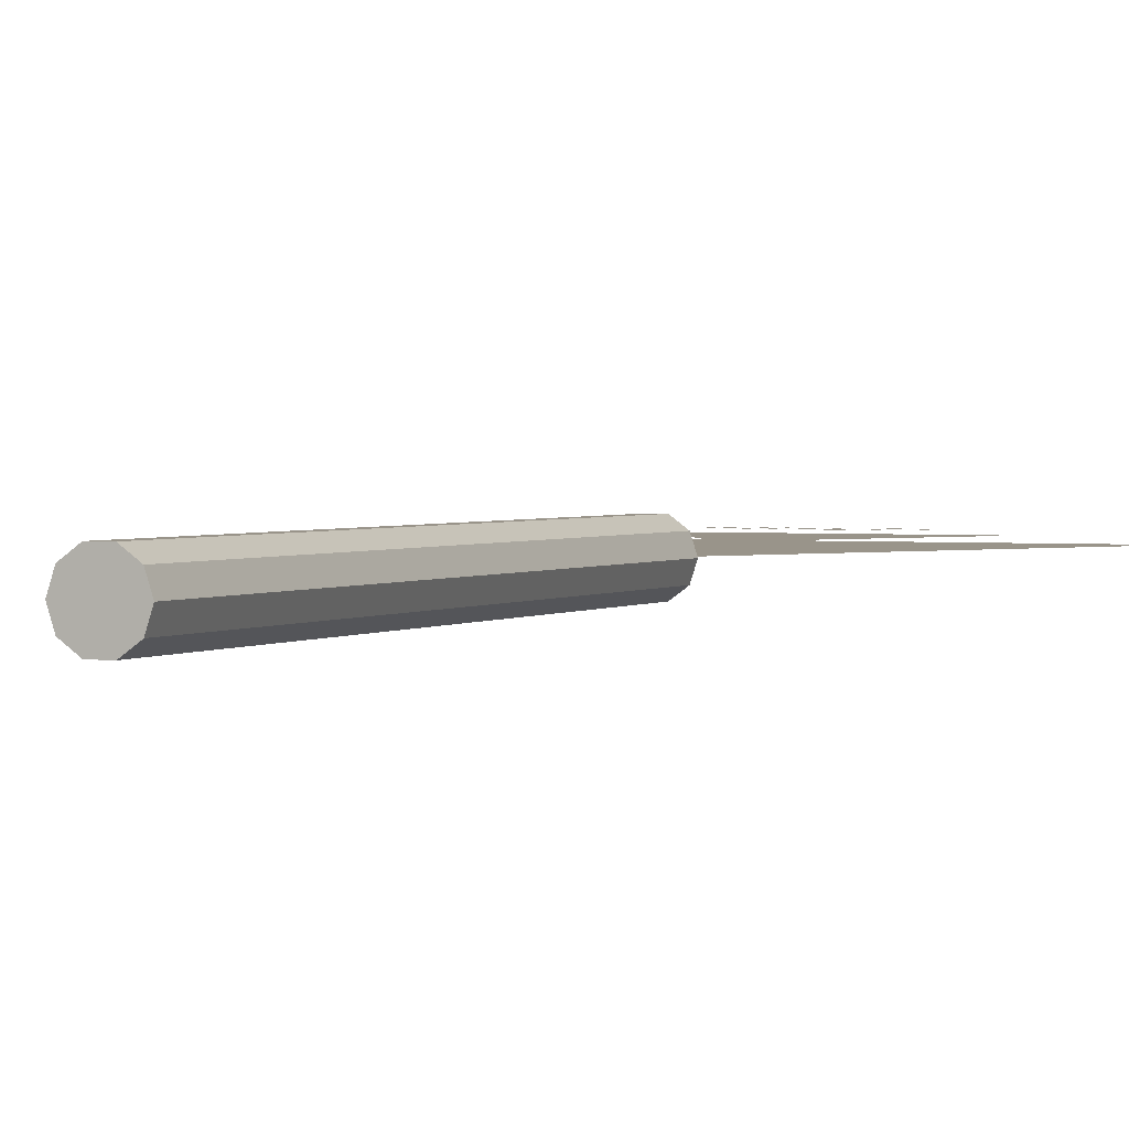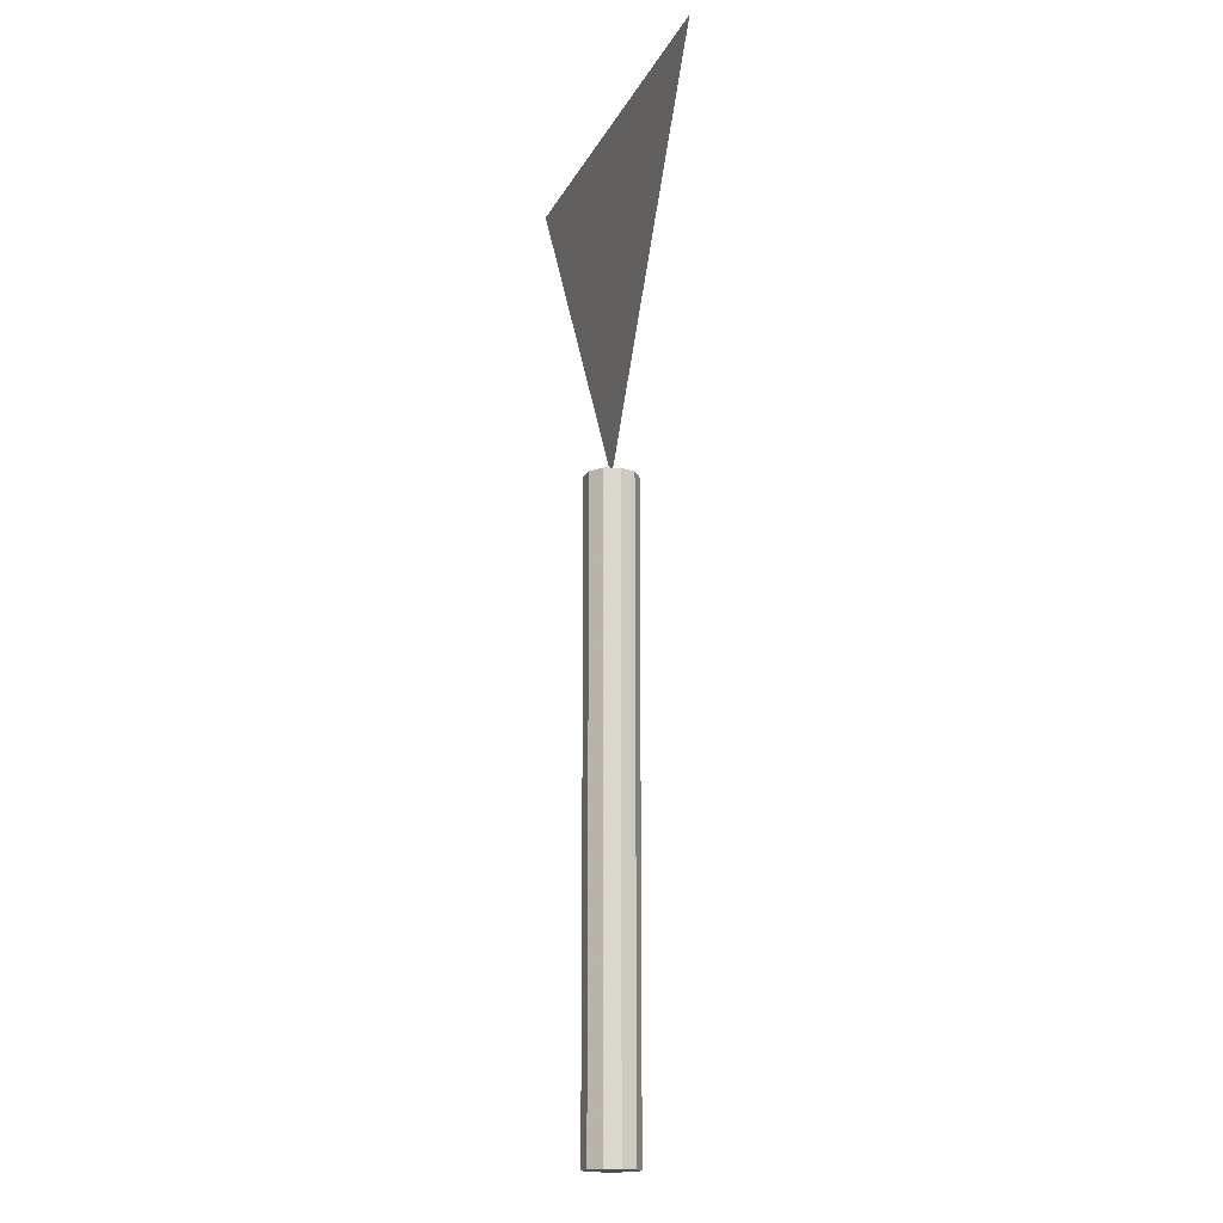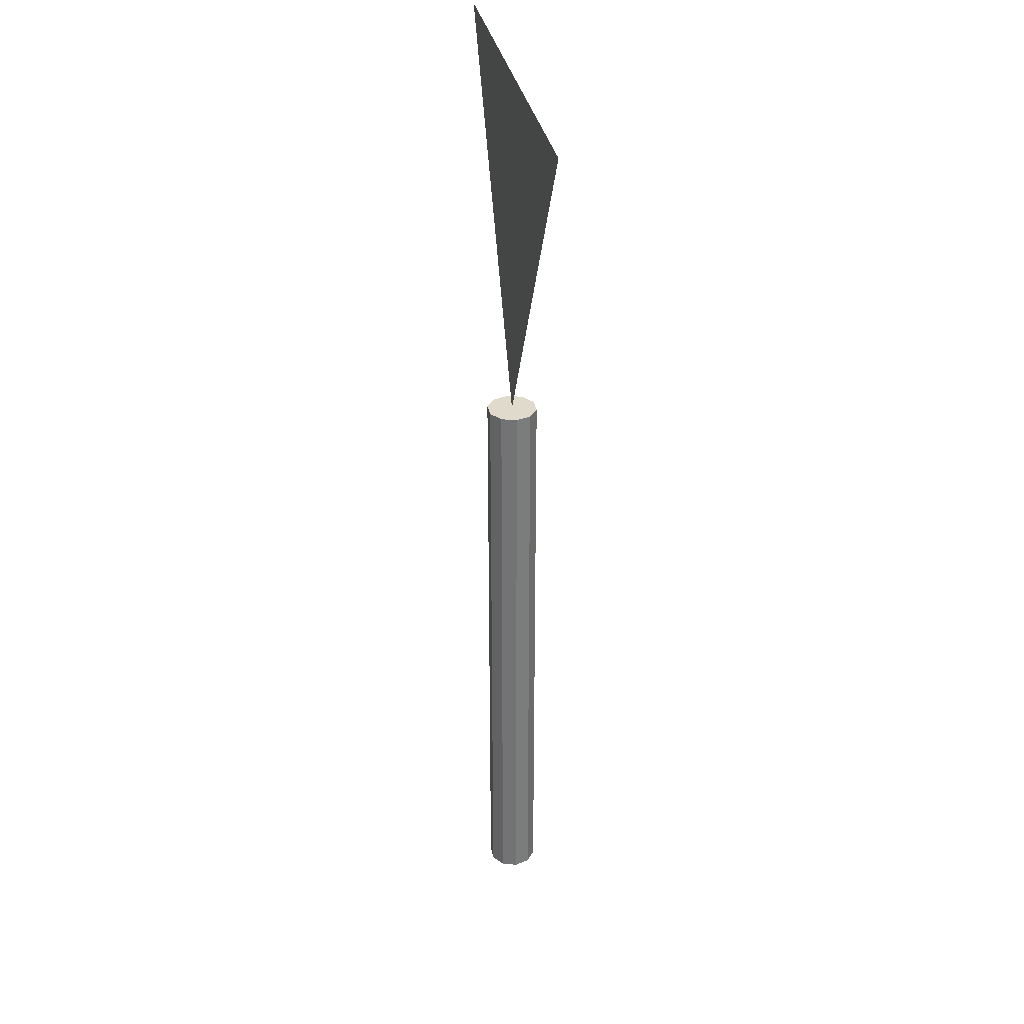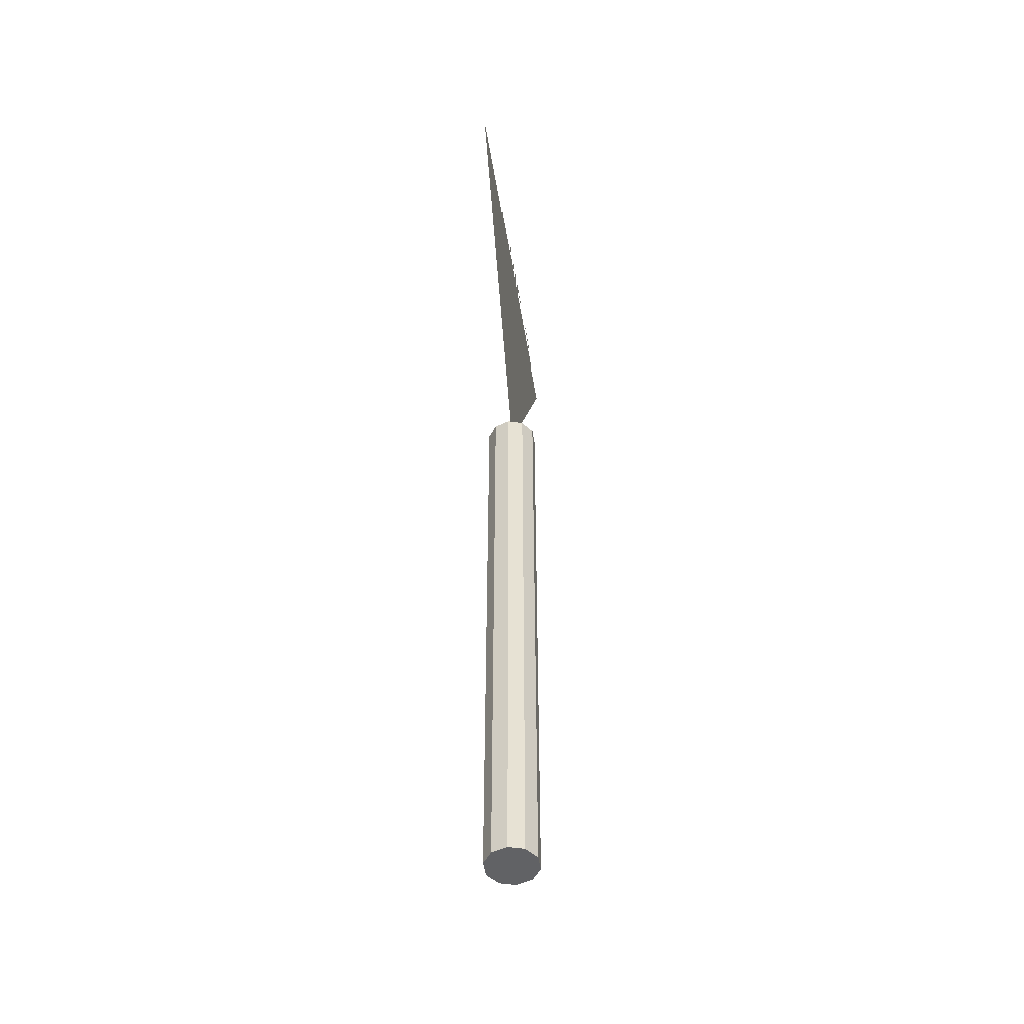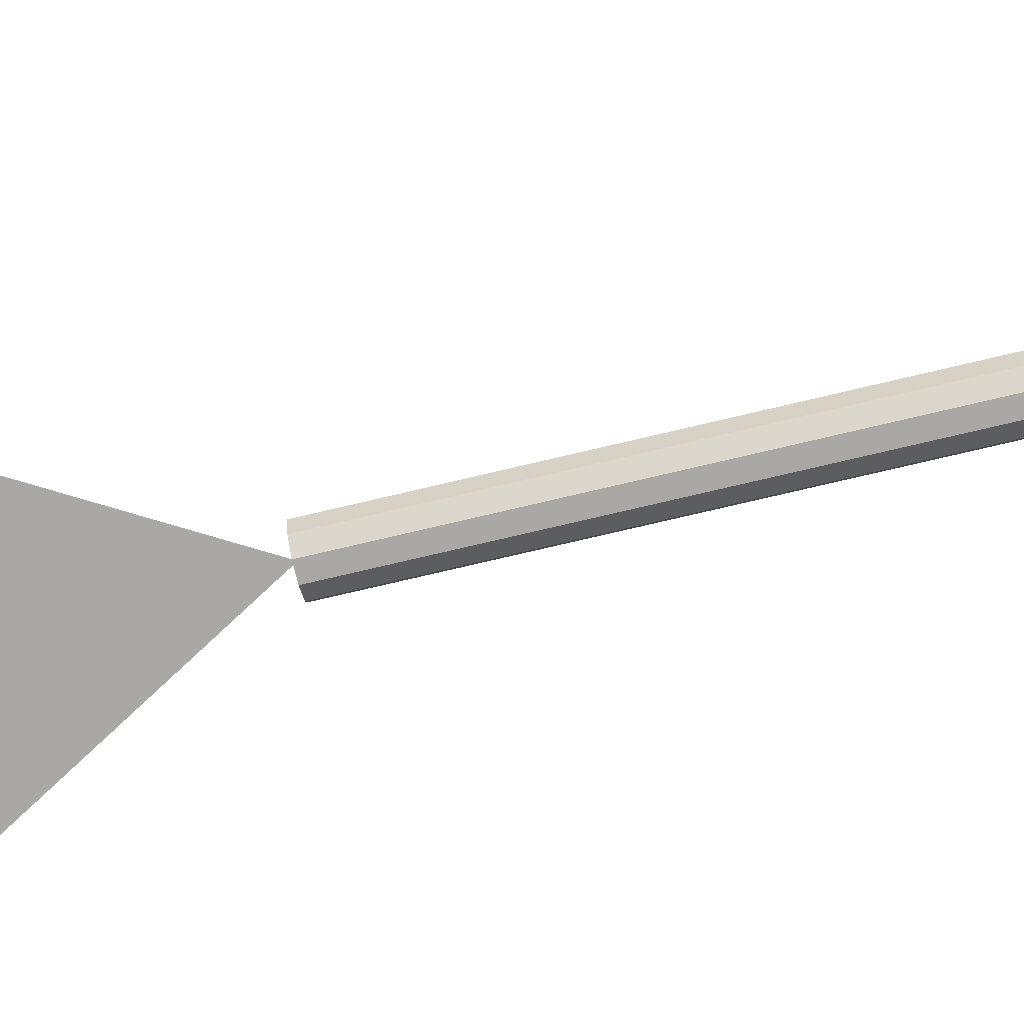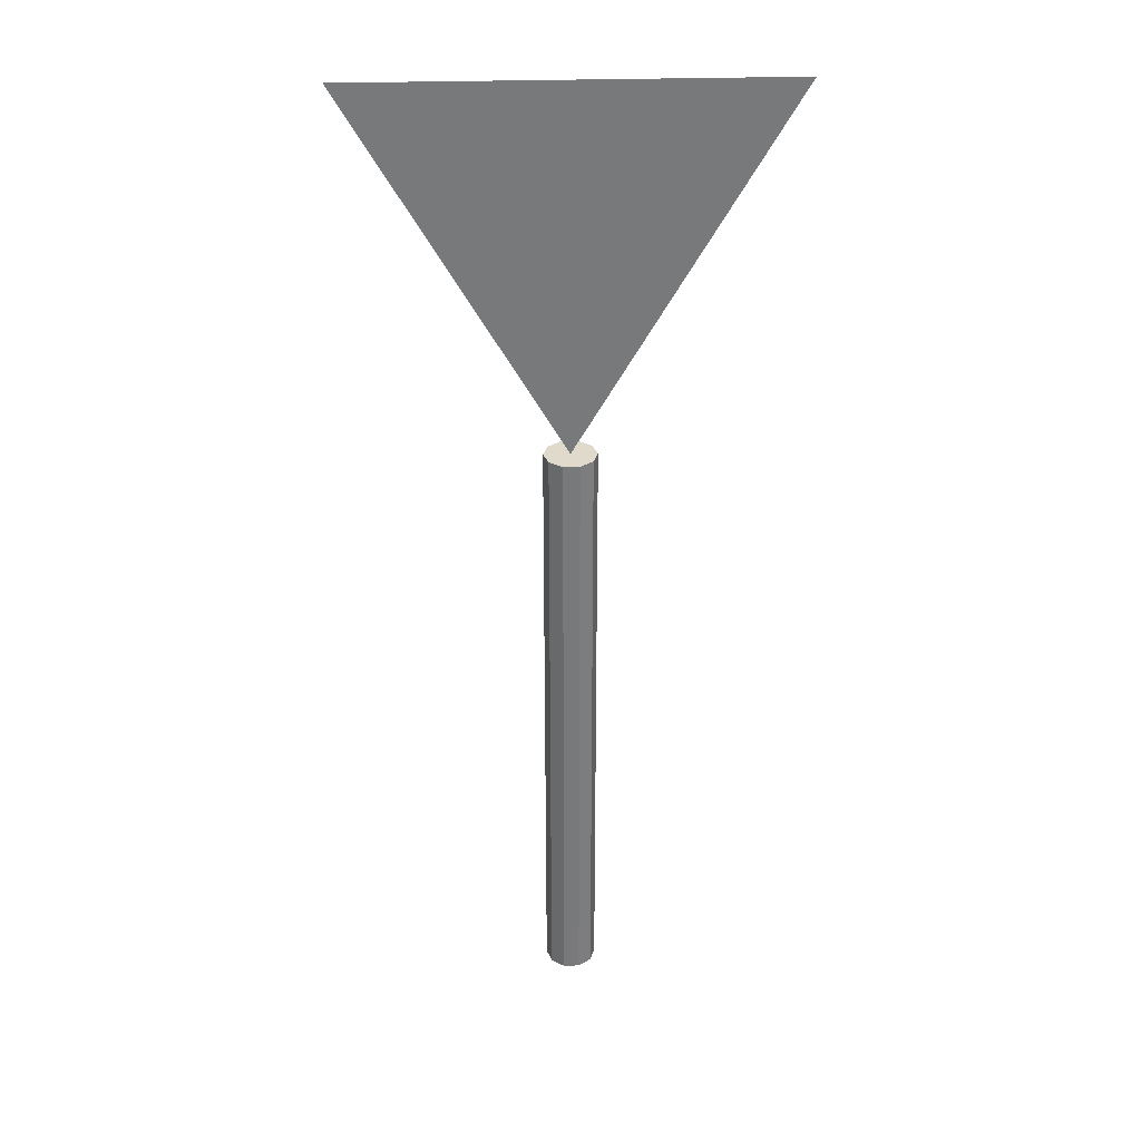
<metadata>
{"format":"obj","ext":"obj","renderer":"f3d","projection":"perspective","resolution":1024,"background":"white","views":[{"elev":1.9,"azim":23.1,"up":"+Z"},{"elev":-16.9,"azim":70.7,"up":"+Y"},{"elev":33.0,"azim":-100.9,"up":"+Y"},{"elev":-50.6,"azim":-80.9,"up":"+Y"},{"elev":-75.2,"azim":-76.7,"up":"+Z"},{"elev":32.5,"azim":-2.2,"up":"+Y"}]}
</metadata>
<code>
v 0.227 0.625 0.04878
v 0.025 0.975 0.04878
v 0.429 0.975 0.04878
v 0.227 0.725 0.05478
v 0.1115 0.925 0.05478
v 0.3425 0.925 0.05478
v 0.1624 0.8749 0.05878
v 0.1539 0.9015 0.05878
v 0.1478 0.9015 0.05878
v 0.165 0.8801 0.05878
v 0.1624 0.857 0.05878
v 0.1676 0.857 0.05878
v 0.1676 0.8749 0.05878
v 0.1761 0.9015 0.05878
v 0.1823 0.9015 0.05878
v 0.1932 0.857 0.05878
v 0.1879 0.9015 0.05878
v 0.1879 0.857 0.05878
v 0.1932 0.9015 0.05878
v 0.2291 0.8772 0.05878
v 0.2079 0.8825 0.05878
v 0.2079 0.8772 0.05878
v 0.2291 0.8825 0.05878
v 0.2027 0.9015 0.05878
v 0.2079 0.8623 0.05878
v 0.2079 0.8962 0.05878
v 0.2309 0.8962 0.05878
v 0.2309 0.9015 0.05878
v 0.2027 0.857 0.05878
v 0.2313 0.857 0.05878
v 0.2313 0.8623 0.05878
v 0.2434 0.9015 0.05878
v 0.2382 0.9015 0.05878
v 0.2434 0.8623 0.05878
v 0.2382 0.857 0.05878
v 0.263 0.857 0.05878
v 0.263 0.8623 0.05878
v 0.2737 0.8964 0.05878
v 0.2684 0.9015 0.05878
v 0.2737 0.8621 0.05878
v 0.2835 0.8964 0.05878
v 0.2842 0.9015 0.05878
v 0.2883 0.8953 0.05878
v 0.291 0.8999 0.05878
v 0.2919 0.8921 0.05878
v 0.2942 0.8868 0.05878
v 0.2961 0.8955 0.05878
v 0.2951 0.8795 0.05878
v 0.2684 0.857 0.05878
v 0.2838 0.8621 0.05878
v 0.2839 0.857 0.05878
v 0.2884 0.8633 0.05878
v 0.2919 0.8592 0.05878
v 0.292 0.8666 0.05878
v 0.2943 0.872 0.05878
v 0.297 0.8647 0.05878
v 0.2993 0.8886 0.05878
v 0.3005 0.8799 0.05878
v 0.202 0.025 0.04878
v 0.2068 0.025 0.06347
v 0.202 0.625 0.04878
v 0.2068 0.625 0.06347
v 0.227 0.625 0.04878
v 0.227 0.025 0.04878
v 0.2193 0.025 0.07255
v 0.2193 0.625 0.07255
v 0.2347 0.025 0.07255
v 0.2347 0.625 0.07255
v 0.2472 0.025 0.06347
v 0.2472 0.625 0.06347
v 0.252 0.025 0.04878
v 0.252 0.625 0.04878
v 0.2472 0.025 0.03408
v 0.2472 0.625 0.03408
v 0.2347 0.025 0.025
v 0.2347 0.625 0.025
v 0.2193 0.025 0.025
v 0.2193 0.625 0.025
v 0.2068 0.025 0.03408
v 0.2068 0.625 0.03408
f 1 2 3
f 4 5 6
f 7 8 9
f 10 8 7
f 10 7 11
f 12 10 11
f 13 10 12
f 14 10 13
f 15 14 13
f 16 17 18
f 19 17 16
f 20 21 22
f 23 21 20
f 22 24 25
f 21 24 22
f 26 24 21
f 27 24 26
f 28 24 27
f 25 24 29
f 30 25 29
f 31 25 30
f 32 33 34
f 34 33 35
f 36 34 35
f 37 34 36
f 38 39 40
f 41 39 38
f 42 39 41
f 43 42 41
f 44 42 43
f 45 44 43
f 46 44 45
f 47 44 46
f 47 46 48
f 40 39 49
f 50 40 49
f 51 50 49
f 52 50 51
f 53 52 51
f 54 52 53
f 55 54 53
f 56 47 48
f 56 48 55
f 56 55 53
f 57 47 56
f 58 57 56
f 59 60 61
f 60 62 61
f 63 61 62
f 64 60 59
f 60 65 62
f 65 66 62
f 63 62 66
f 64 65 60
f 65 67 66
f 67 68 66
f 63 66 68
f 64 67 65
f 67 69 68
f 69 70 68
f 63 68 70
f 64 69 67
f 69 71 70
f 71 72 70
f 63 70 72
f 64 71 69
f 71 73 72
f 73 74 72
f 63 72 74
f 64 73 71
f 73 75 74
f 75 76 74
f 63 74 76
f 64 75 73
f 75 77 76
f 77 78 76
f 63 76 78
f 64 77 75
f 77 79 78
f 79 80 78
f 63 78 80
f 64 79 77
f 79 59 80
f 59 61 80
f 63 80 61
f 64 59 79
f 16 18 17
f 17 19 16
f 6 5 4
f 3 2 1

</code>
